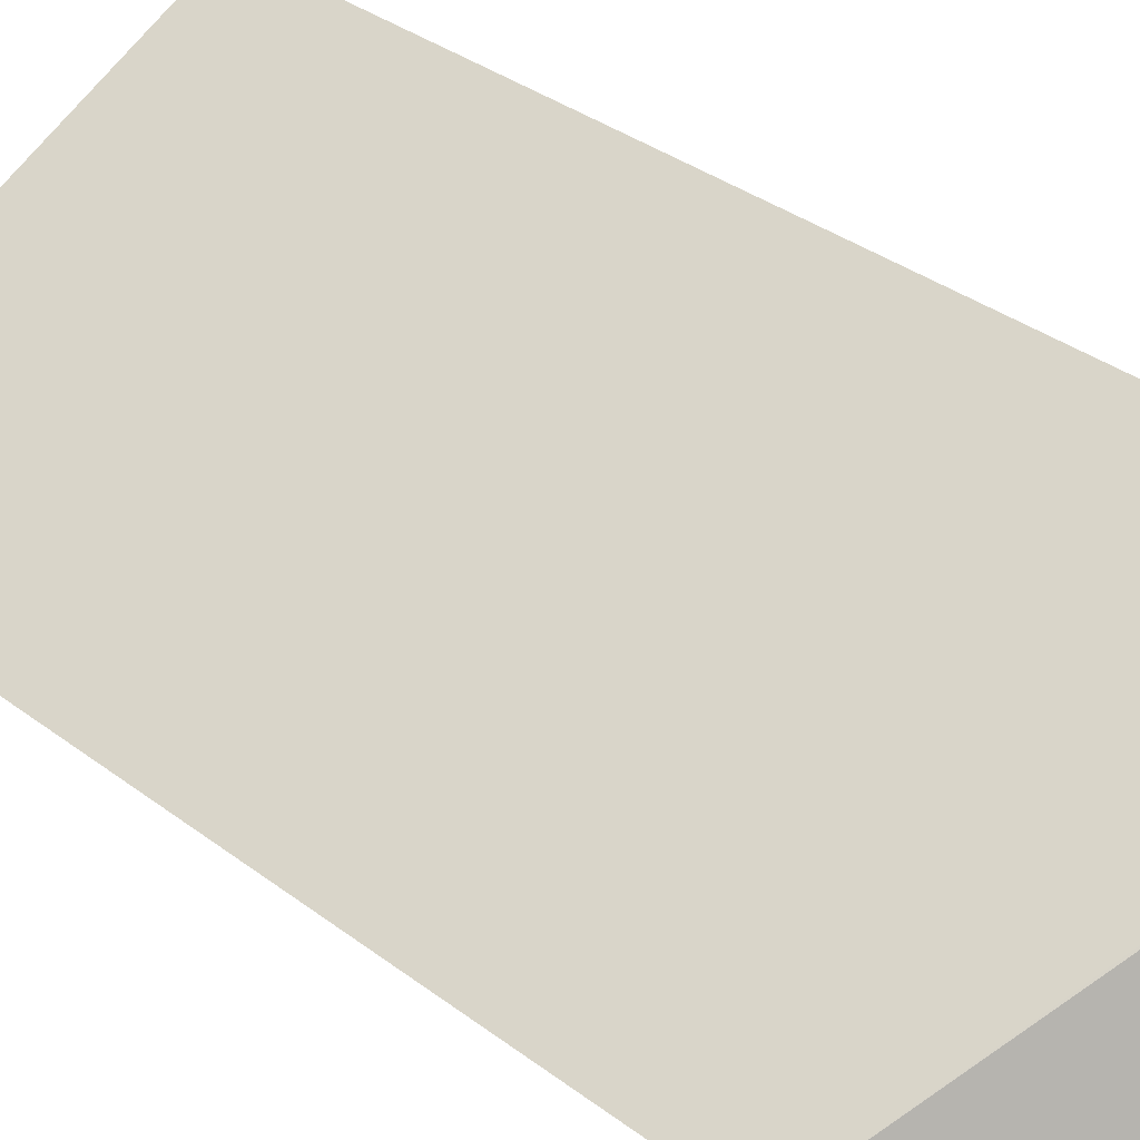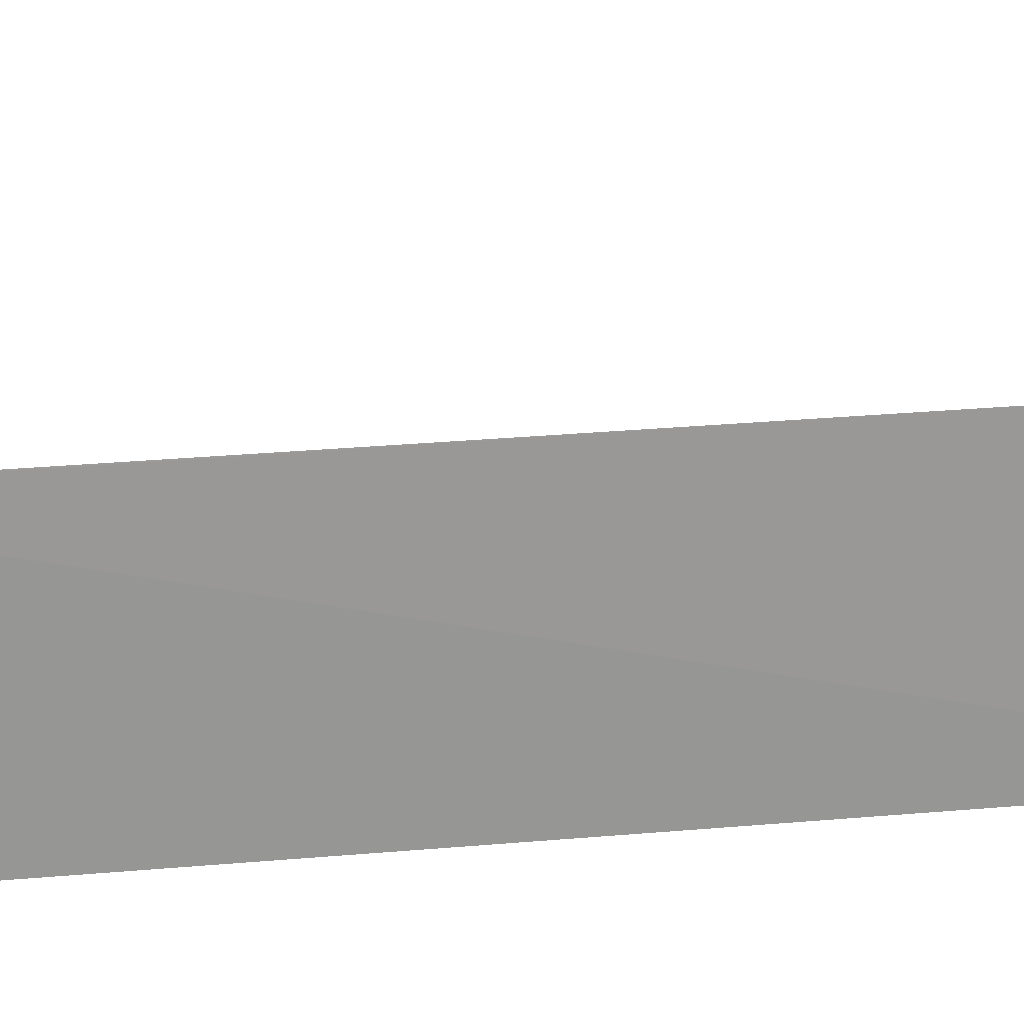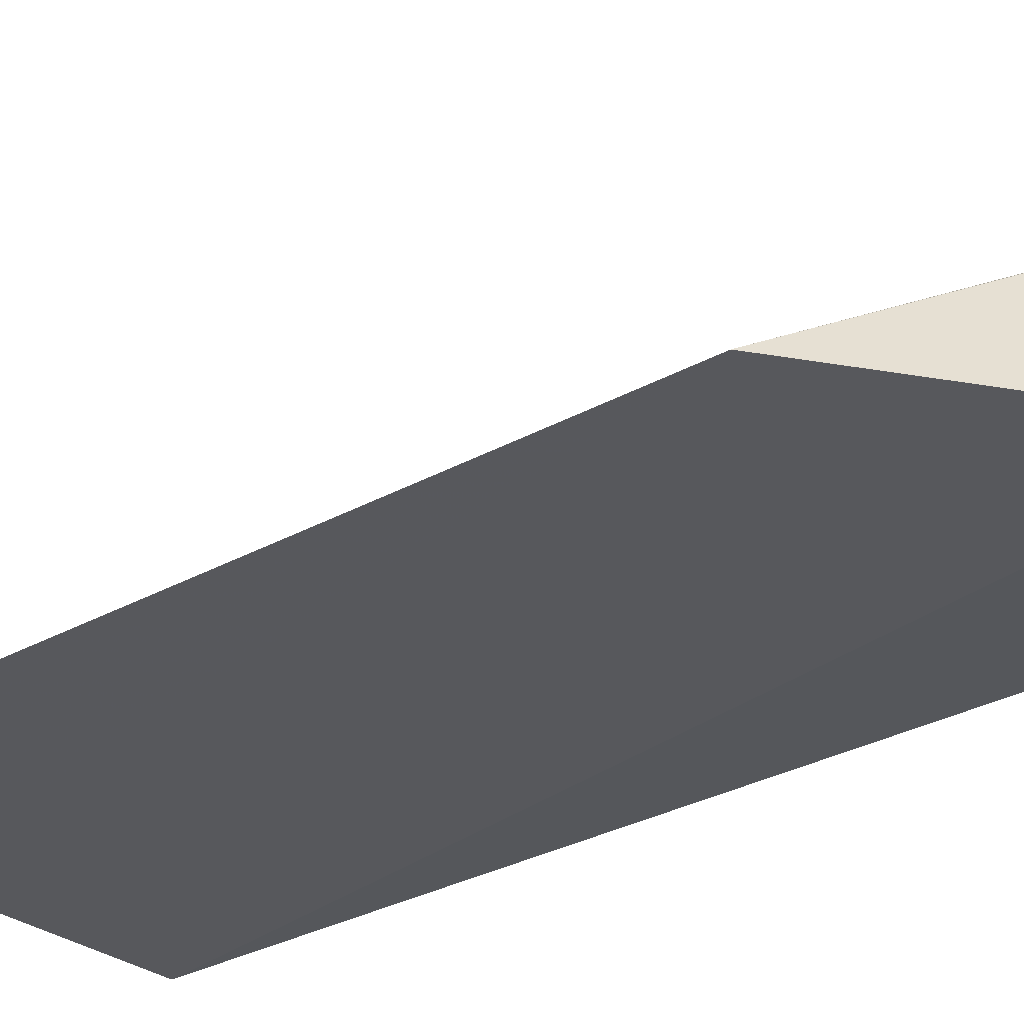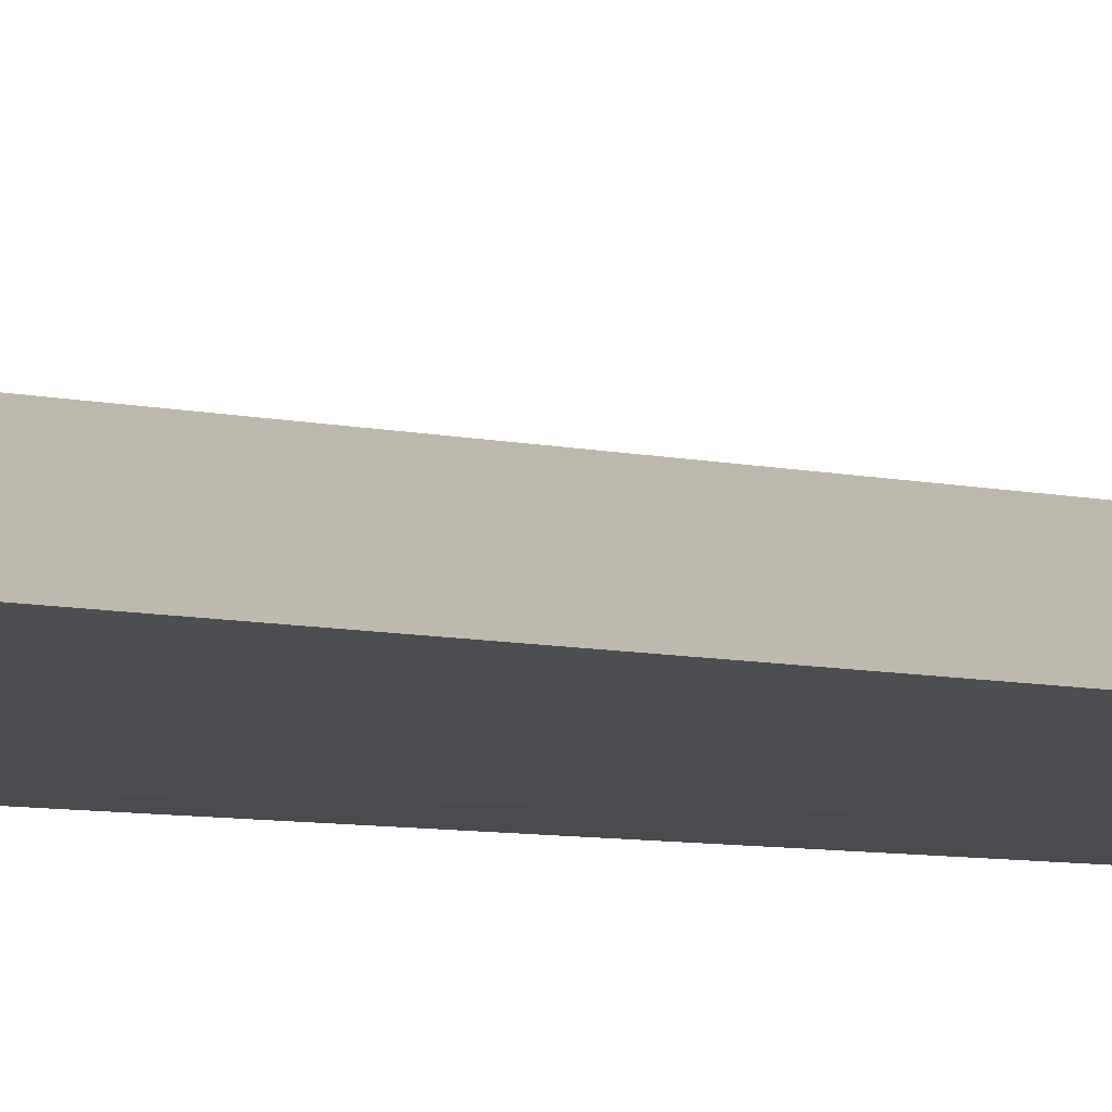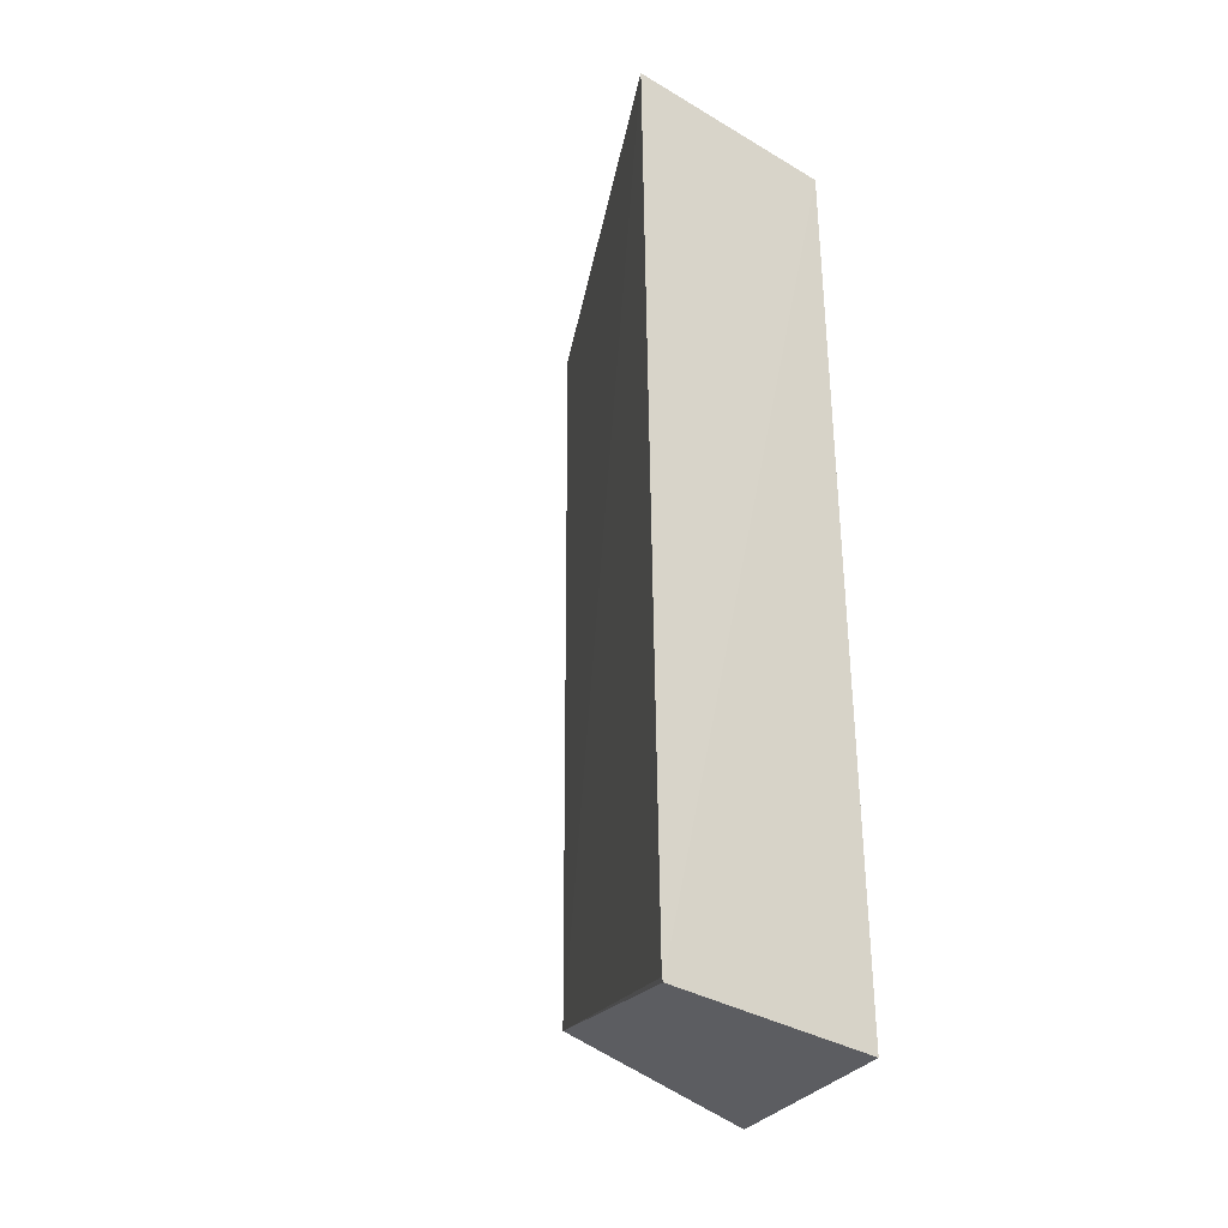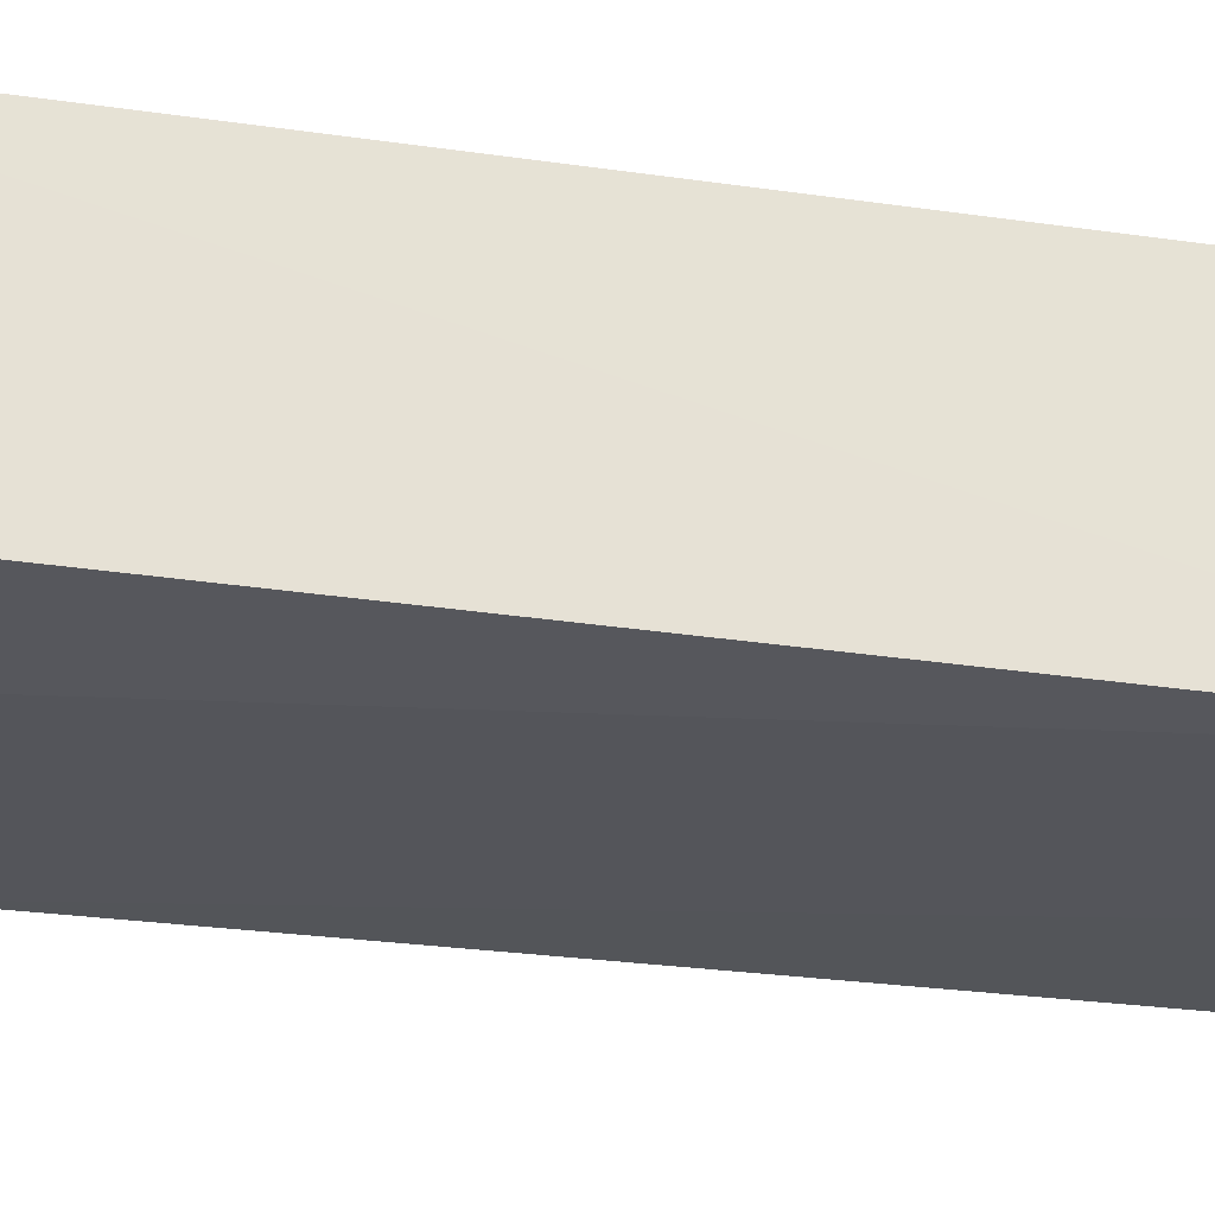
<metadata>
{"format":"obj","ext":"obj","renderer":"f3d","projection":"perspective","resolution":1024,"background":"white","views":[{"elev":34.6,"azim":136.1,"up":"+Y"},{"elev":21.0,"azim":-99.7,"up":"+Y"},{"elev":-26.1,"azim":133.4,"up":"+Y"},{"elev":-13.8,"azim":70.6,"up":"+Y"},{"elev":-33.4,"azim":-128.5,"up":"+Z"},{"elev":-27.9,"azim":-101.6,"up":"+Y"}]}
</metadata>
<code>
v -0.1678 -0.03062 0.1074
v -0.1688 -0.03068 0.1073
v -0.1879 -0.03165 0.02651
v -0.2016 -0.01313 0.02751
v -0.2002 -0.01314 0.1072
v -0.1684 -0.03067 0.03991
v -0.2 -0.03249 0.1073
v -0.2016 -0.01303 0.02783
v -0.1815 -0.0315 0.1074
v -0.201 -0.03177 0.02756
f 6 3 4
f 6 5 1
f 7 3 6
f 7 5 4
f 8 6 4
f 8 4 5
f 8 5 6
f 9 1 5
f 9 5 7
f 9 7 6
f 9 6 1
f 10 7 4
f 10 4 3
f 10 3 7

</code>
